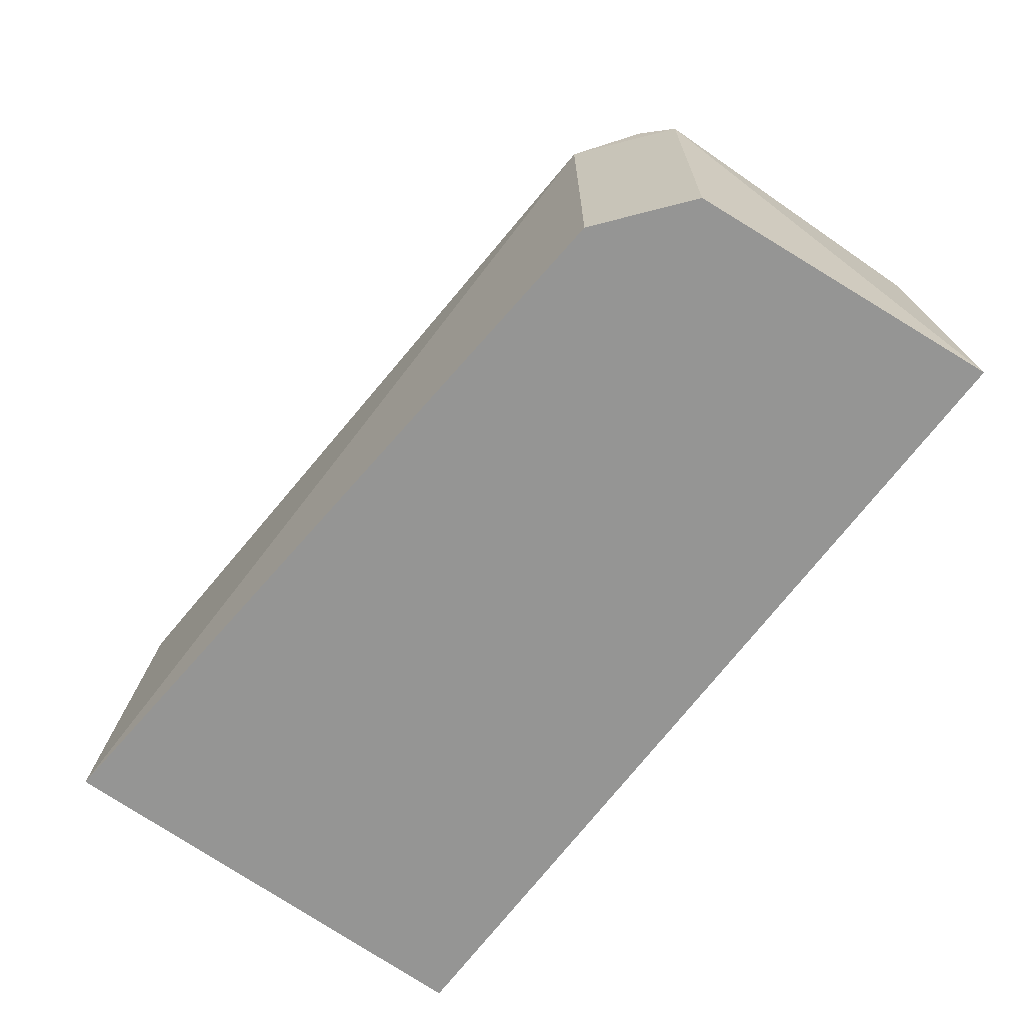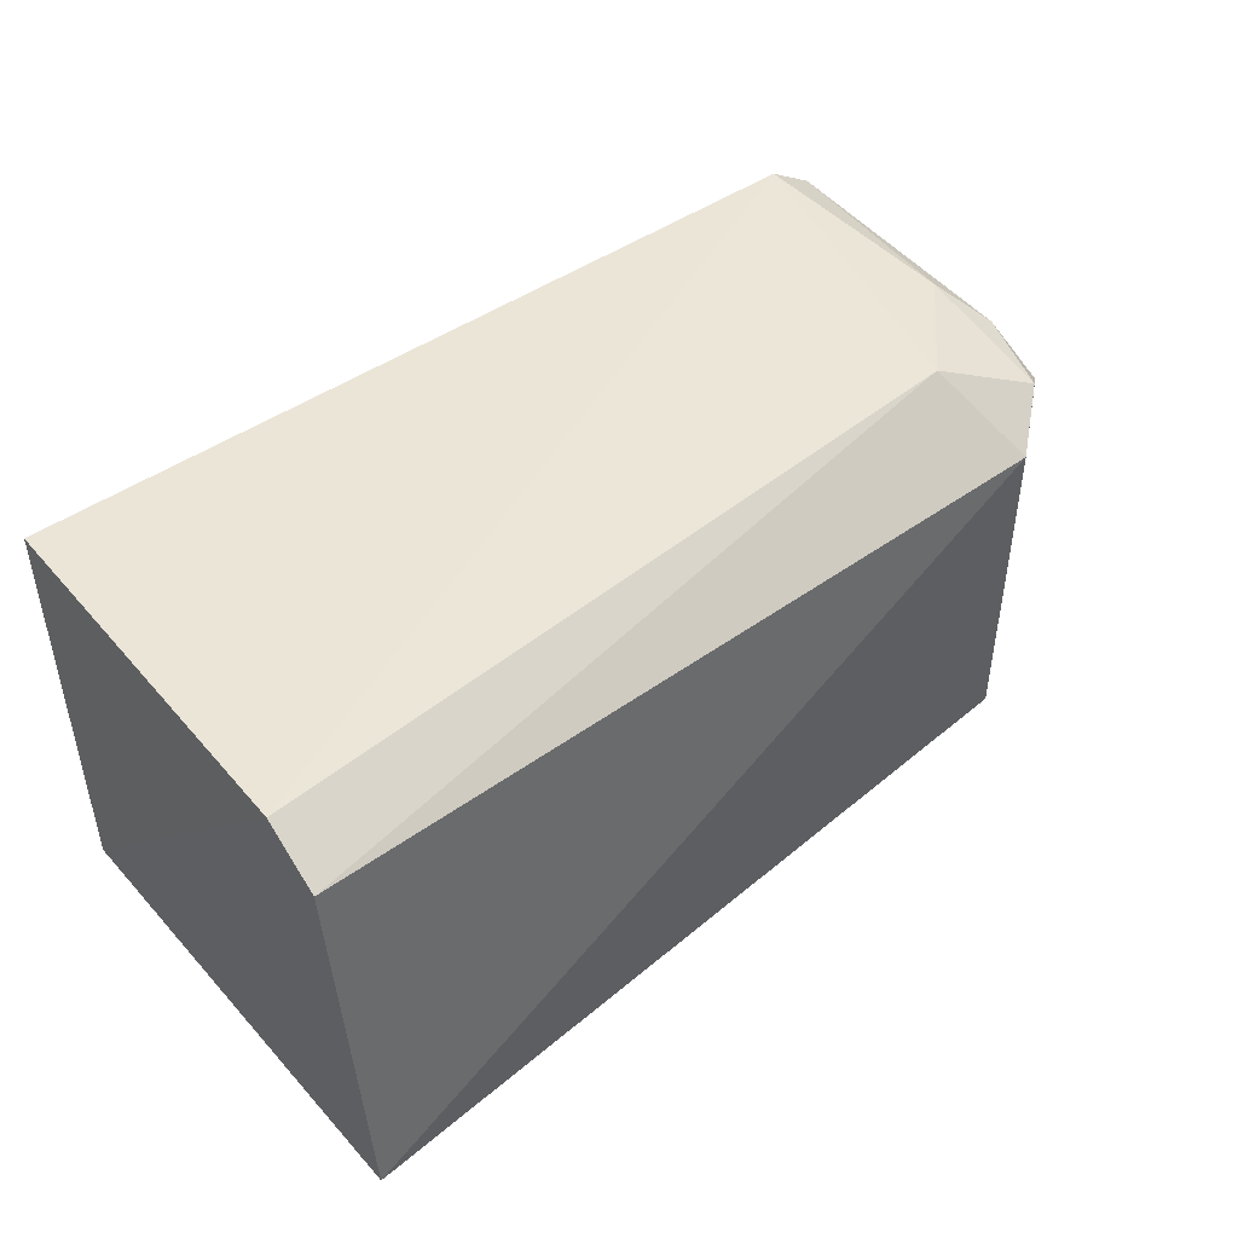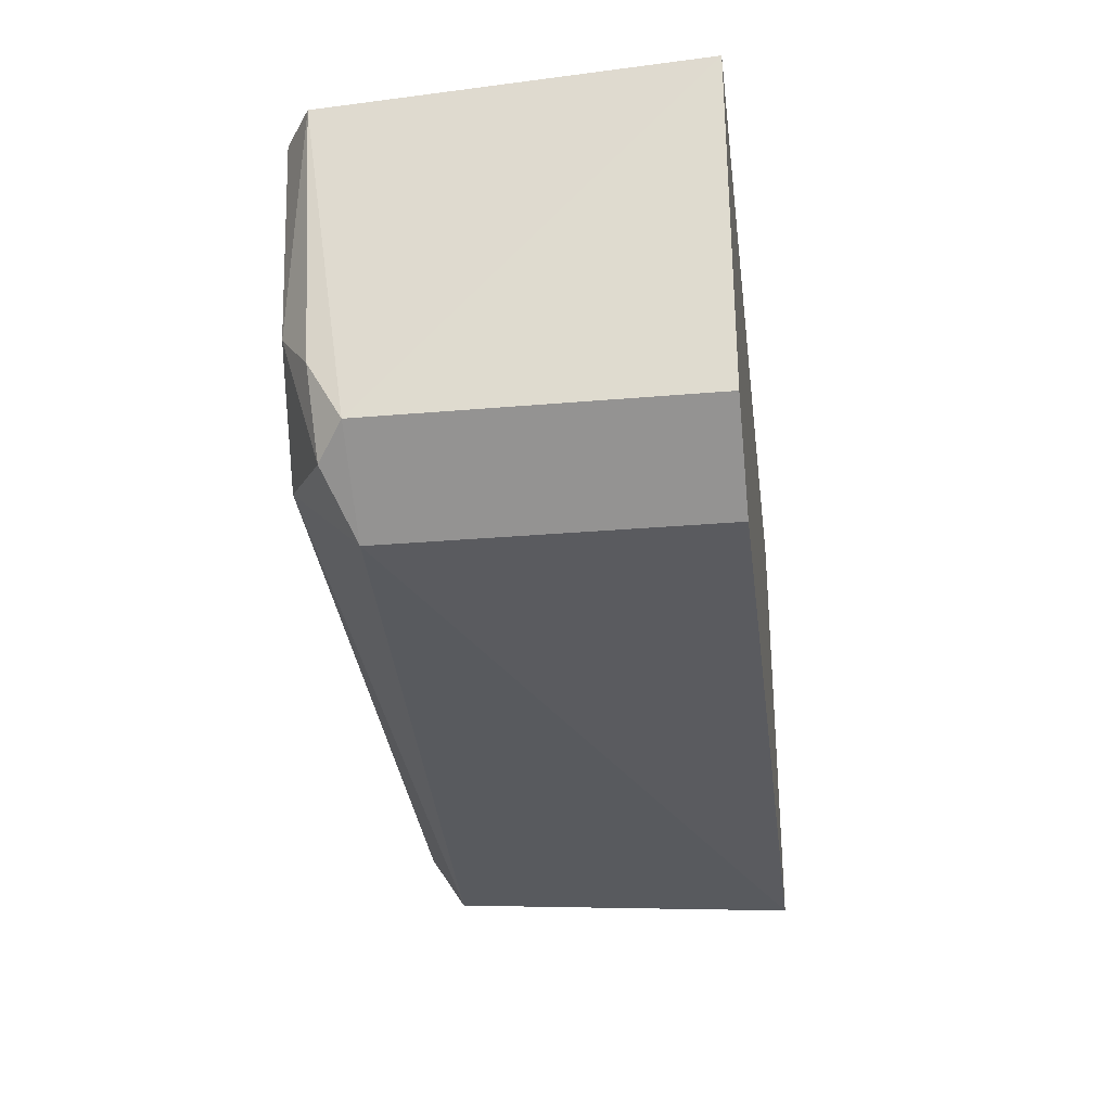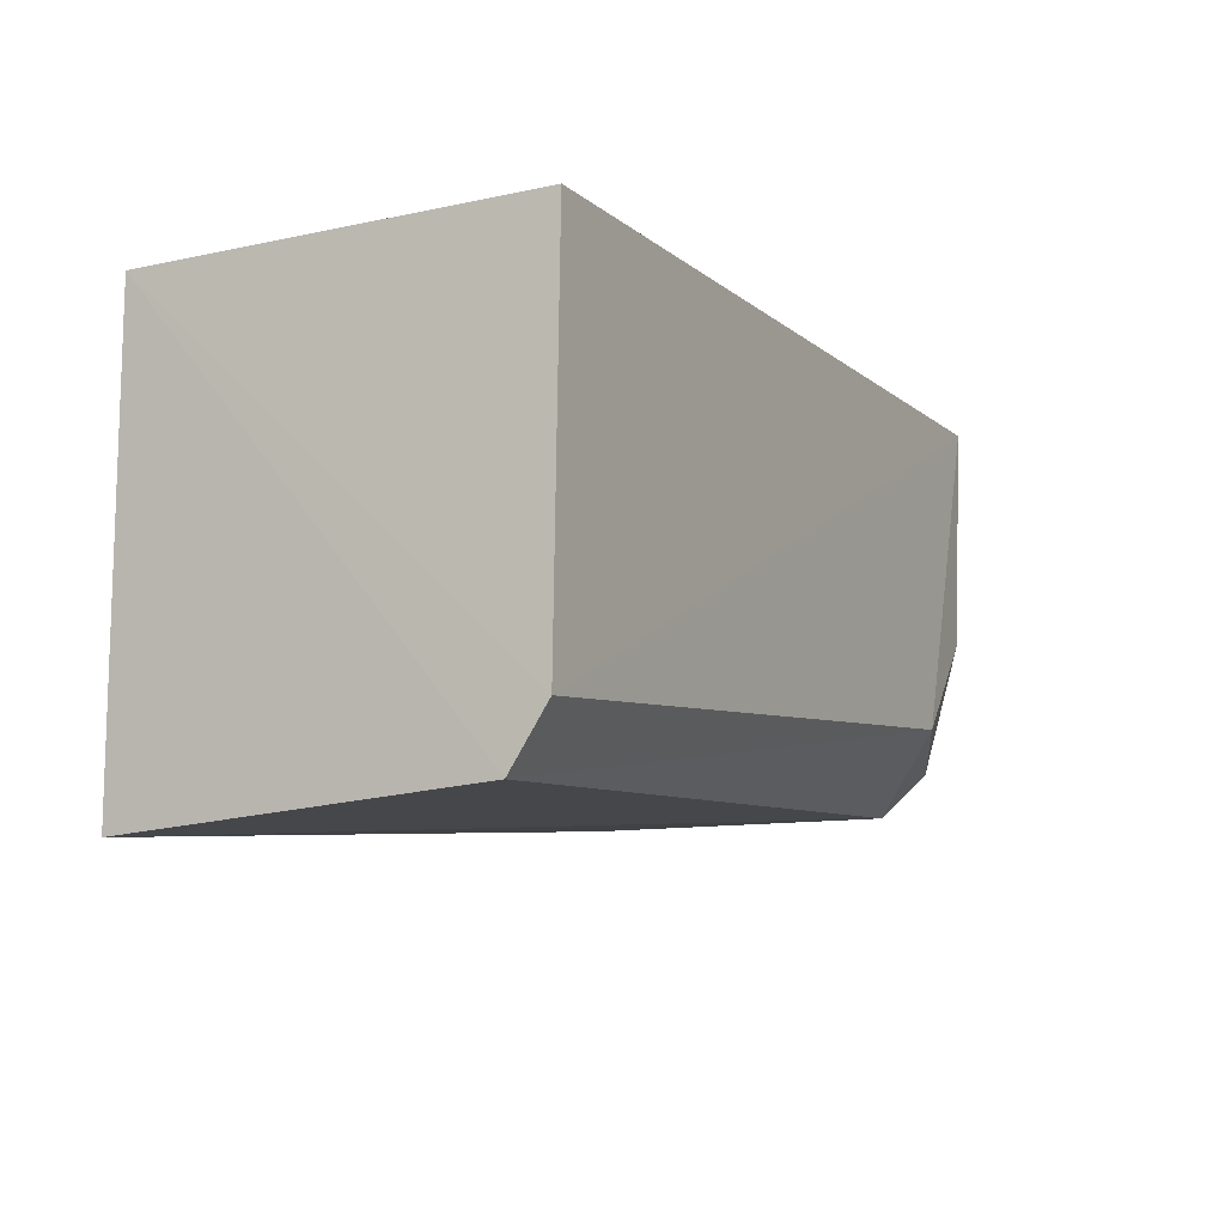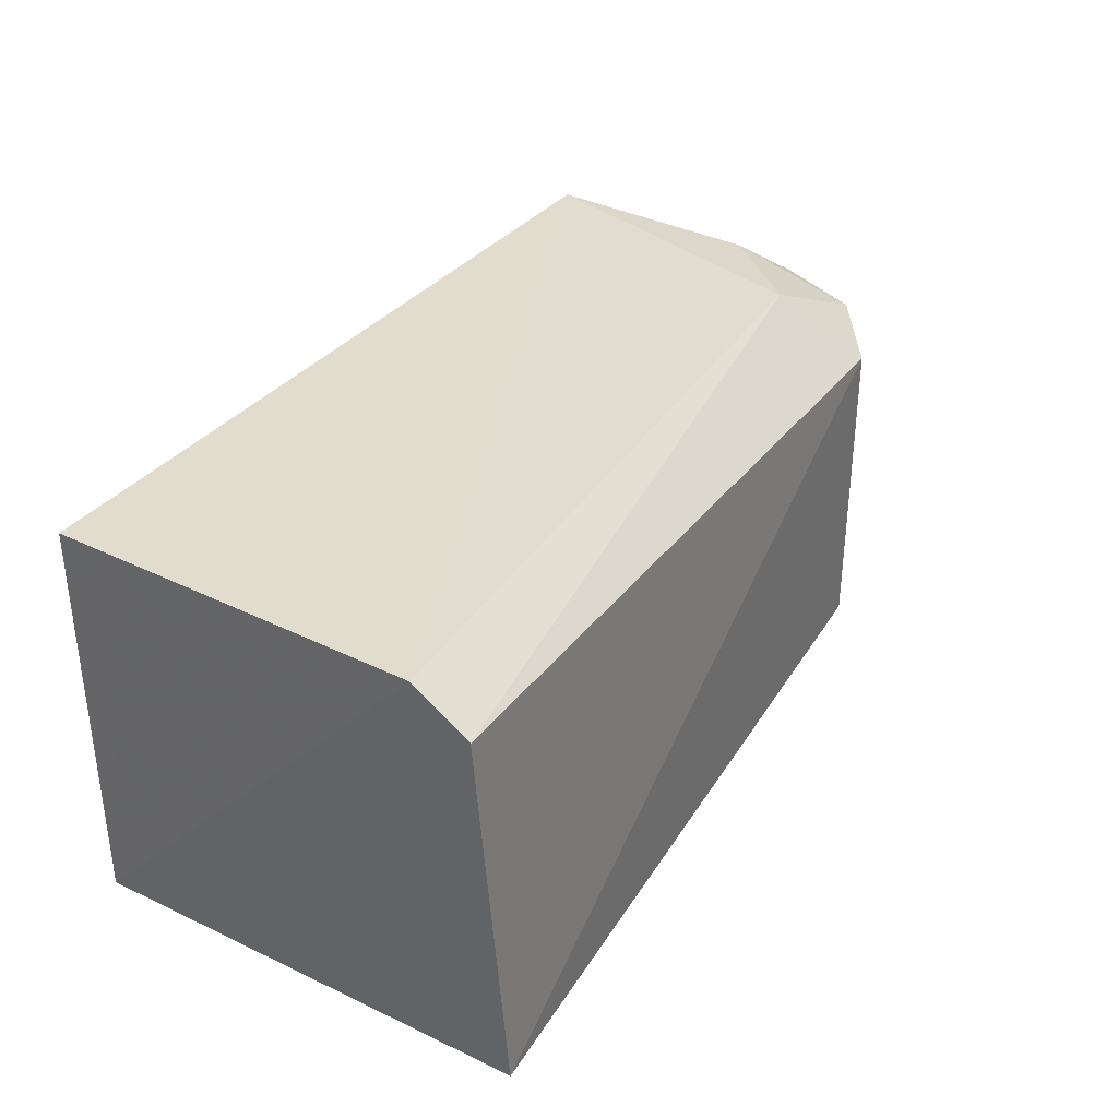
<metadata>
{"format":"obj","ext":"obj","renderer":"f3d","projection":"perspective","resolution":1024,"background":"white","views":[{"elev":-67.4,"azim":53.5,"up":"+Z"},{"elev":45.6,"azim":-39.5,"up":"+Z"},{"elev":-28.7,"azim":97.4,"up":"+Y"},{"elev":-10.1,"azim":-61.1,"up":"+Y"},{"elev":34.5,"azim":-58.1,"up":"+Z"}]}
</metadata>
<code>
v 0.4698 -0.2614 0.1034
v 0.4926 -0.2429 0.01894
v 0.4939 -0.1582 0.1153
v 0.2652 -0.1582 0.125
v 0.2645 -0.2774 0.01894
v 0.2652 -0.1582 0.01894
v 0.4585 -0.2405 0.1223
v 0.4926 -0.2429 0.1034
v 0.4698 -0.2614 0.01894
v 0.5 -0.1582 0.01894
v 0.2623 -0.2707 0.1153
v 0.4817 -0.1582 0.1229
v 0.4846 -0.249 0.1101
v 0.2624 -0.256 0.125
v 0.4833 -0.215 0.1204
v 0.4918 -0.2274 0.1121
f 9 5 2
f 9 1 5
f 9 8 1
f 9 2 8
f 10 2 5
f 10 5 6
f 10 8 2
f 10 3 8
f 10 6 4
f 11 6 5
f 11 5 1
f 11 1 7
f 12 10 4
f 12 3 10
f 13 7 1
f 13 1 8
f 14 4 6
f 14 6 11
f 14 11 7
f 14 12 4
f 14 7 12
f 15 12 7
f 15 7 13
f 15 3 12
f 16 15 13
f 16 13 8
f 16 8 3
f 16 3 15

</code>
